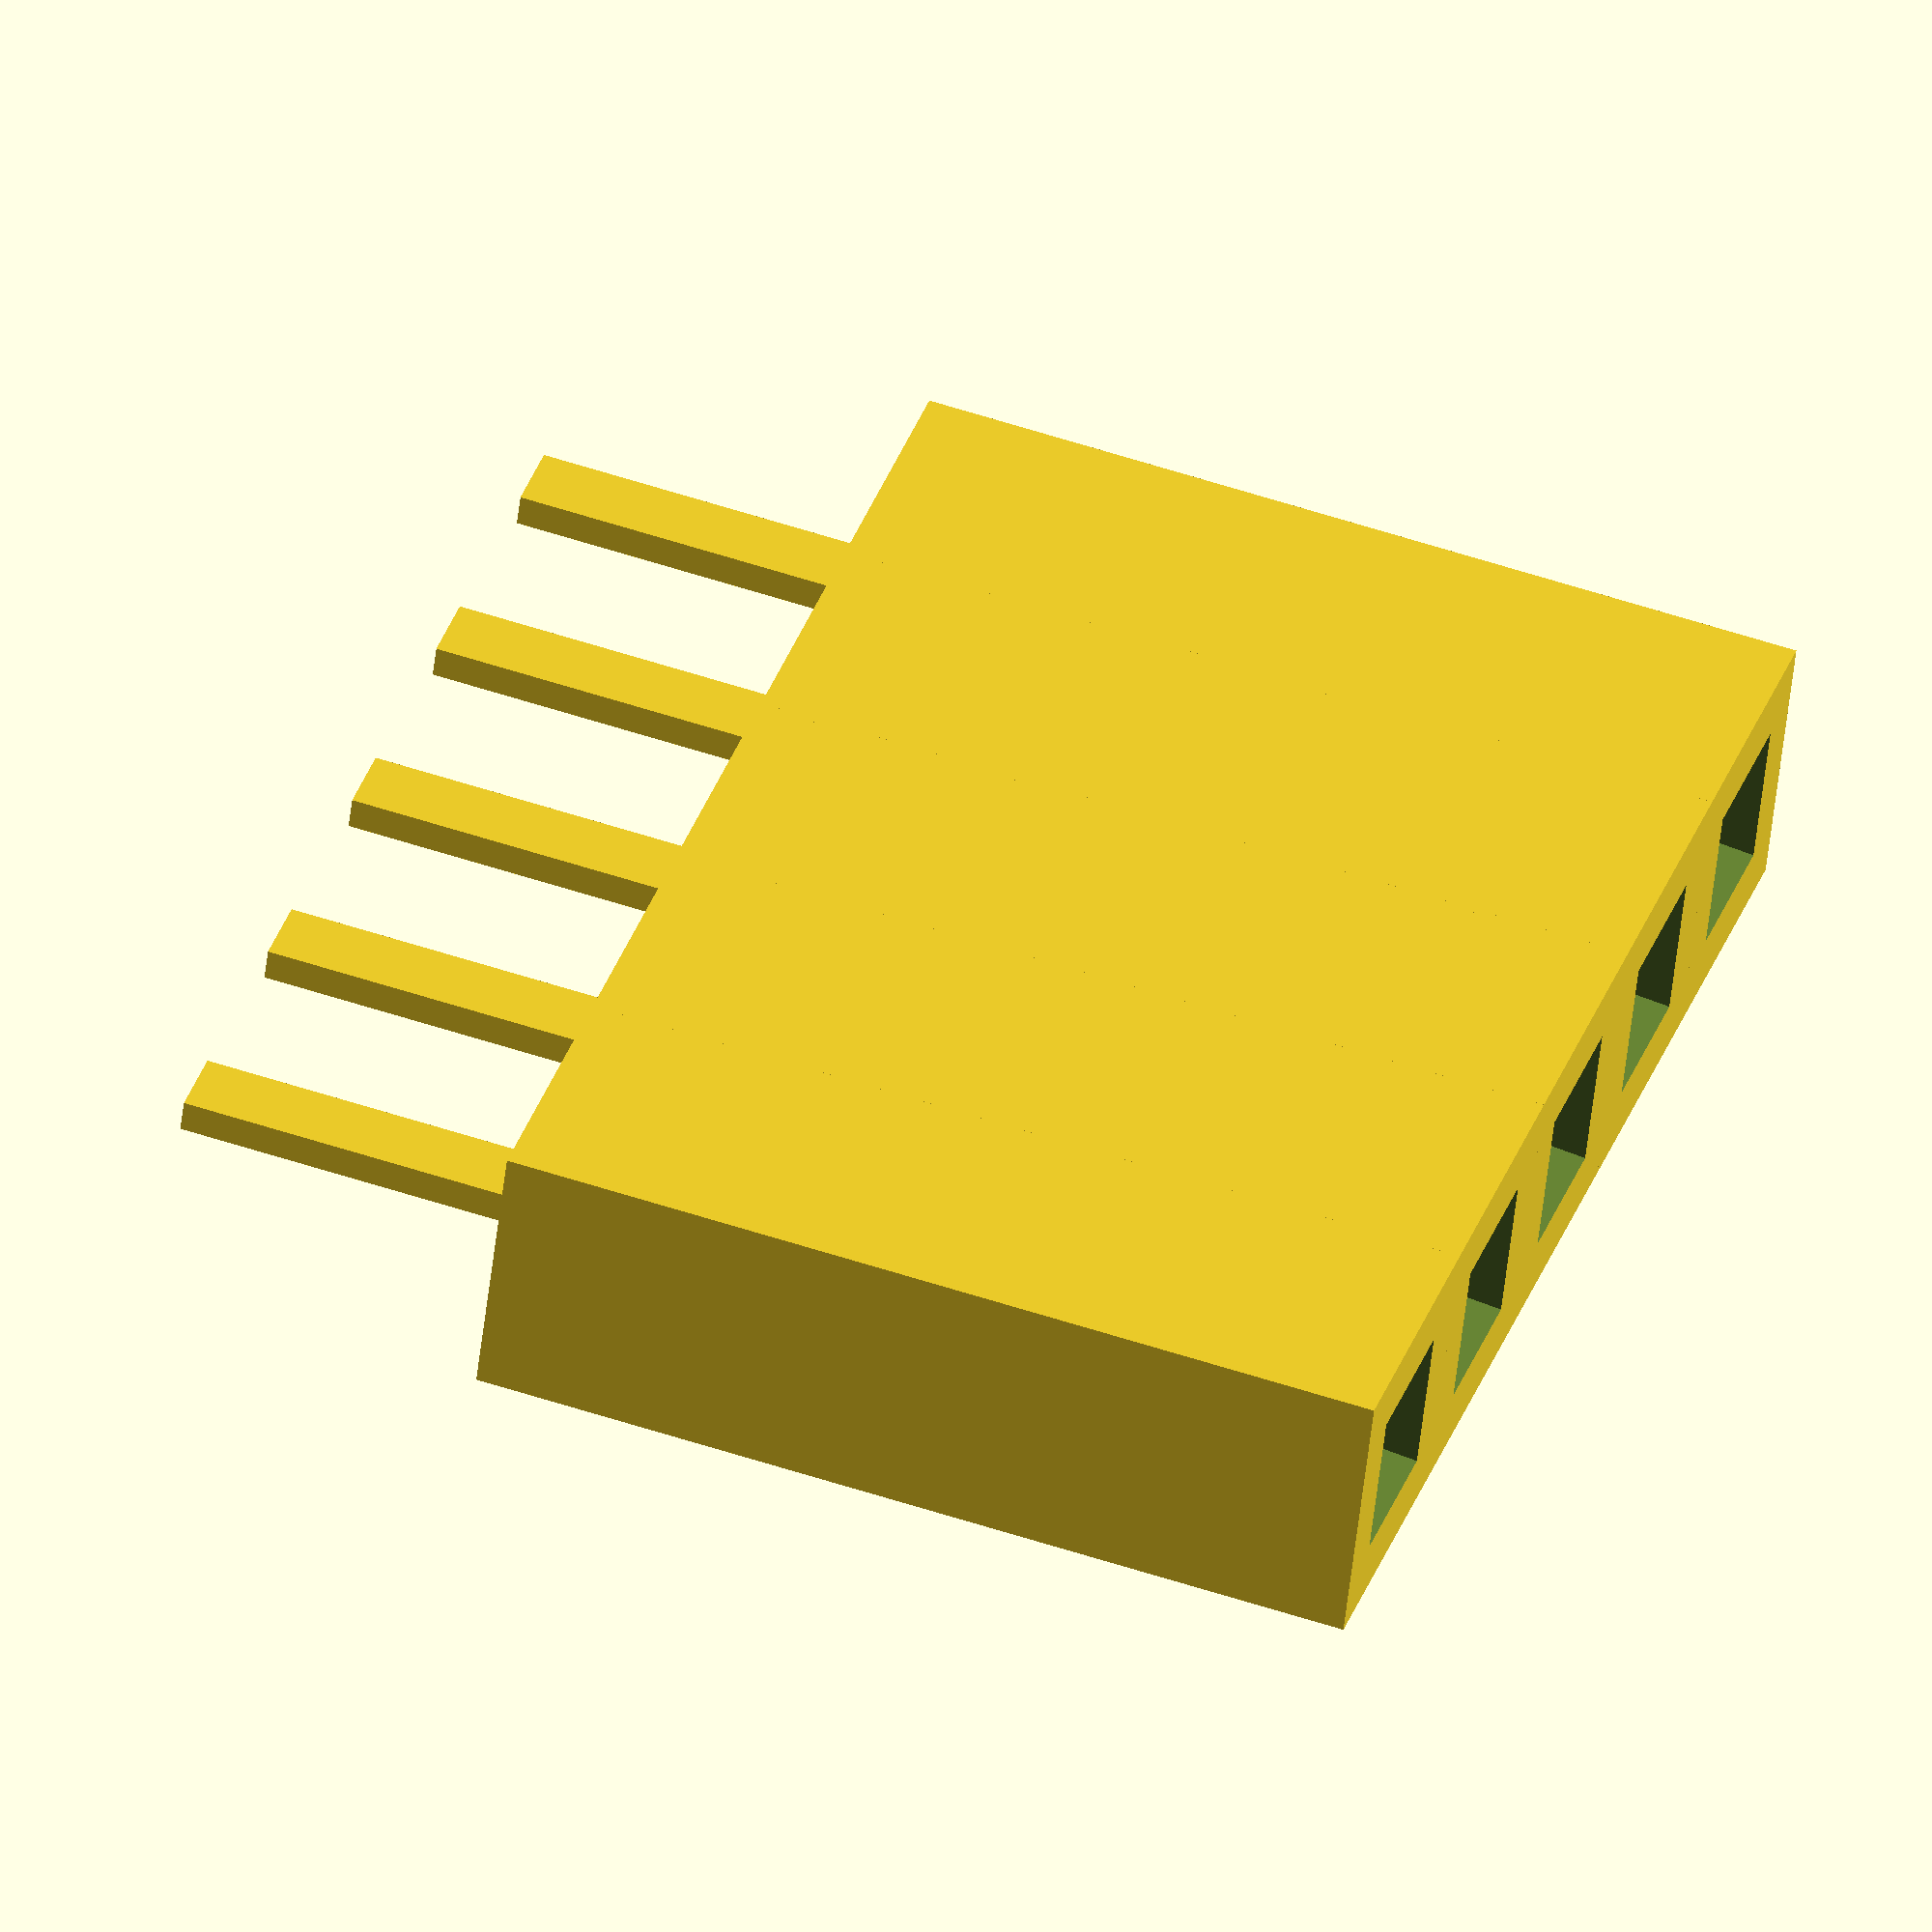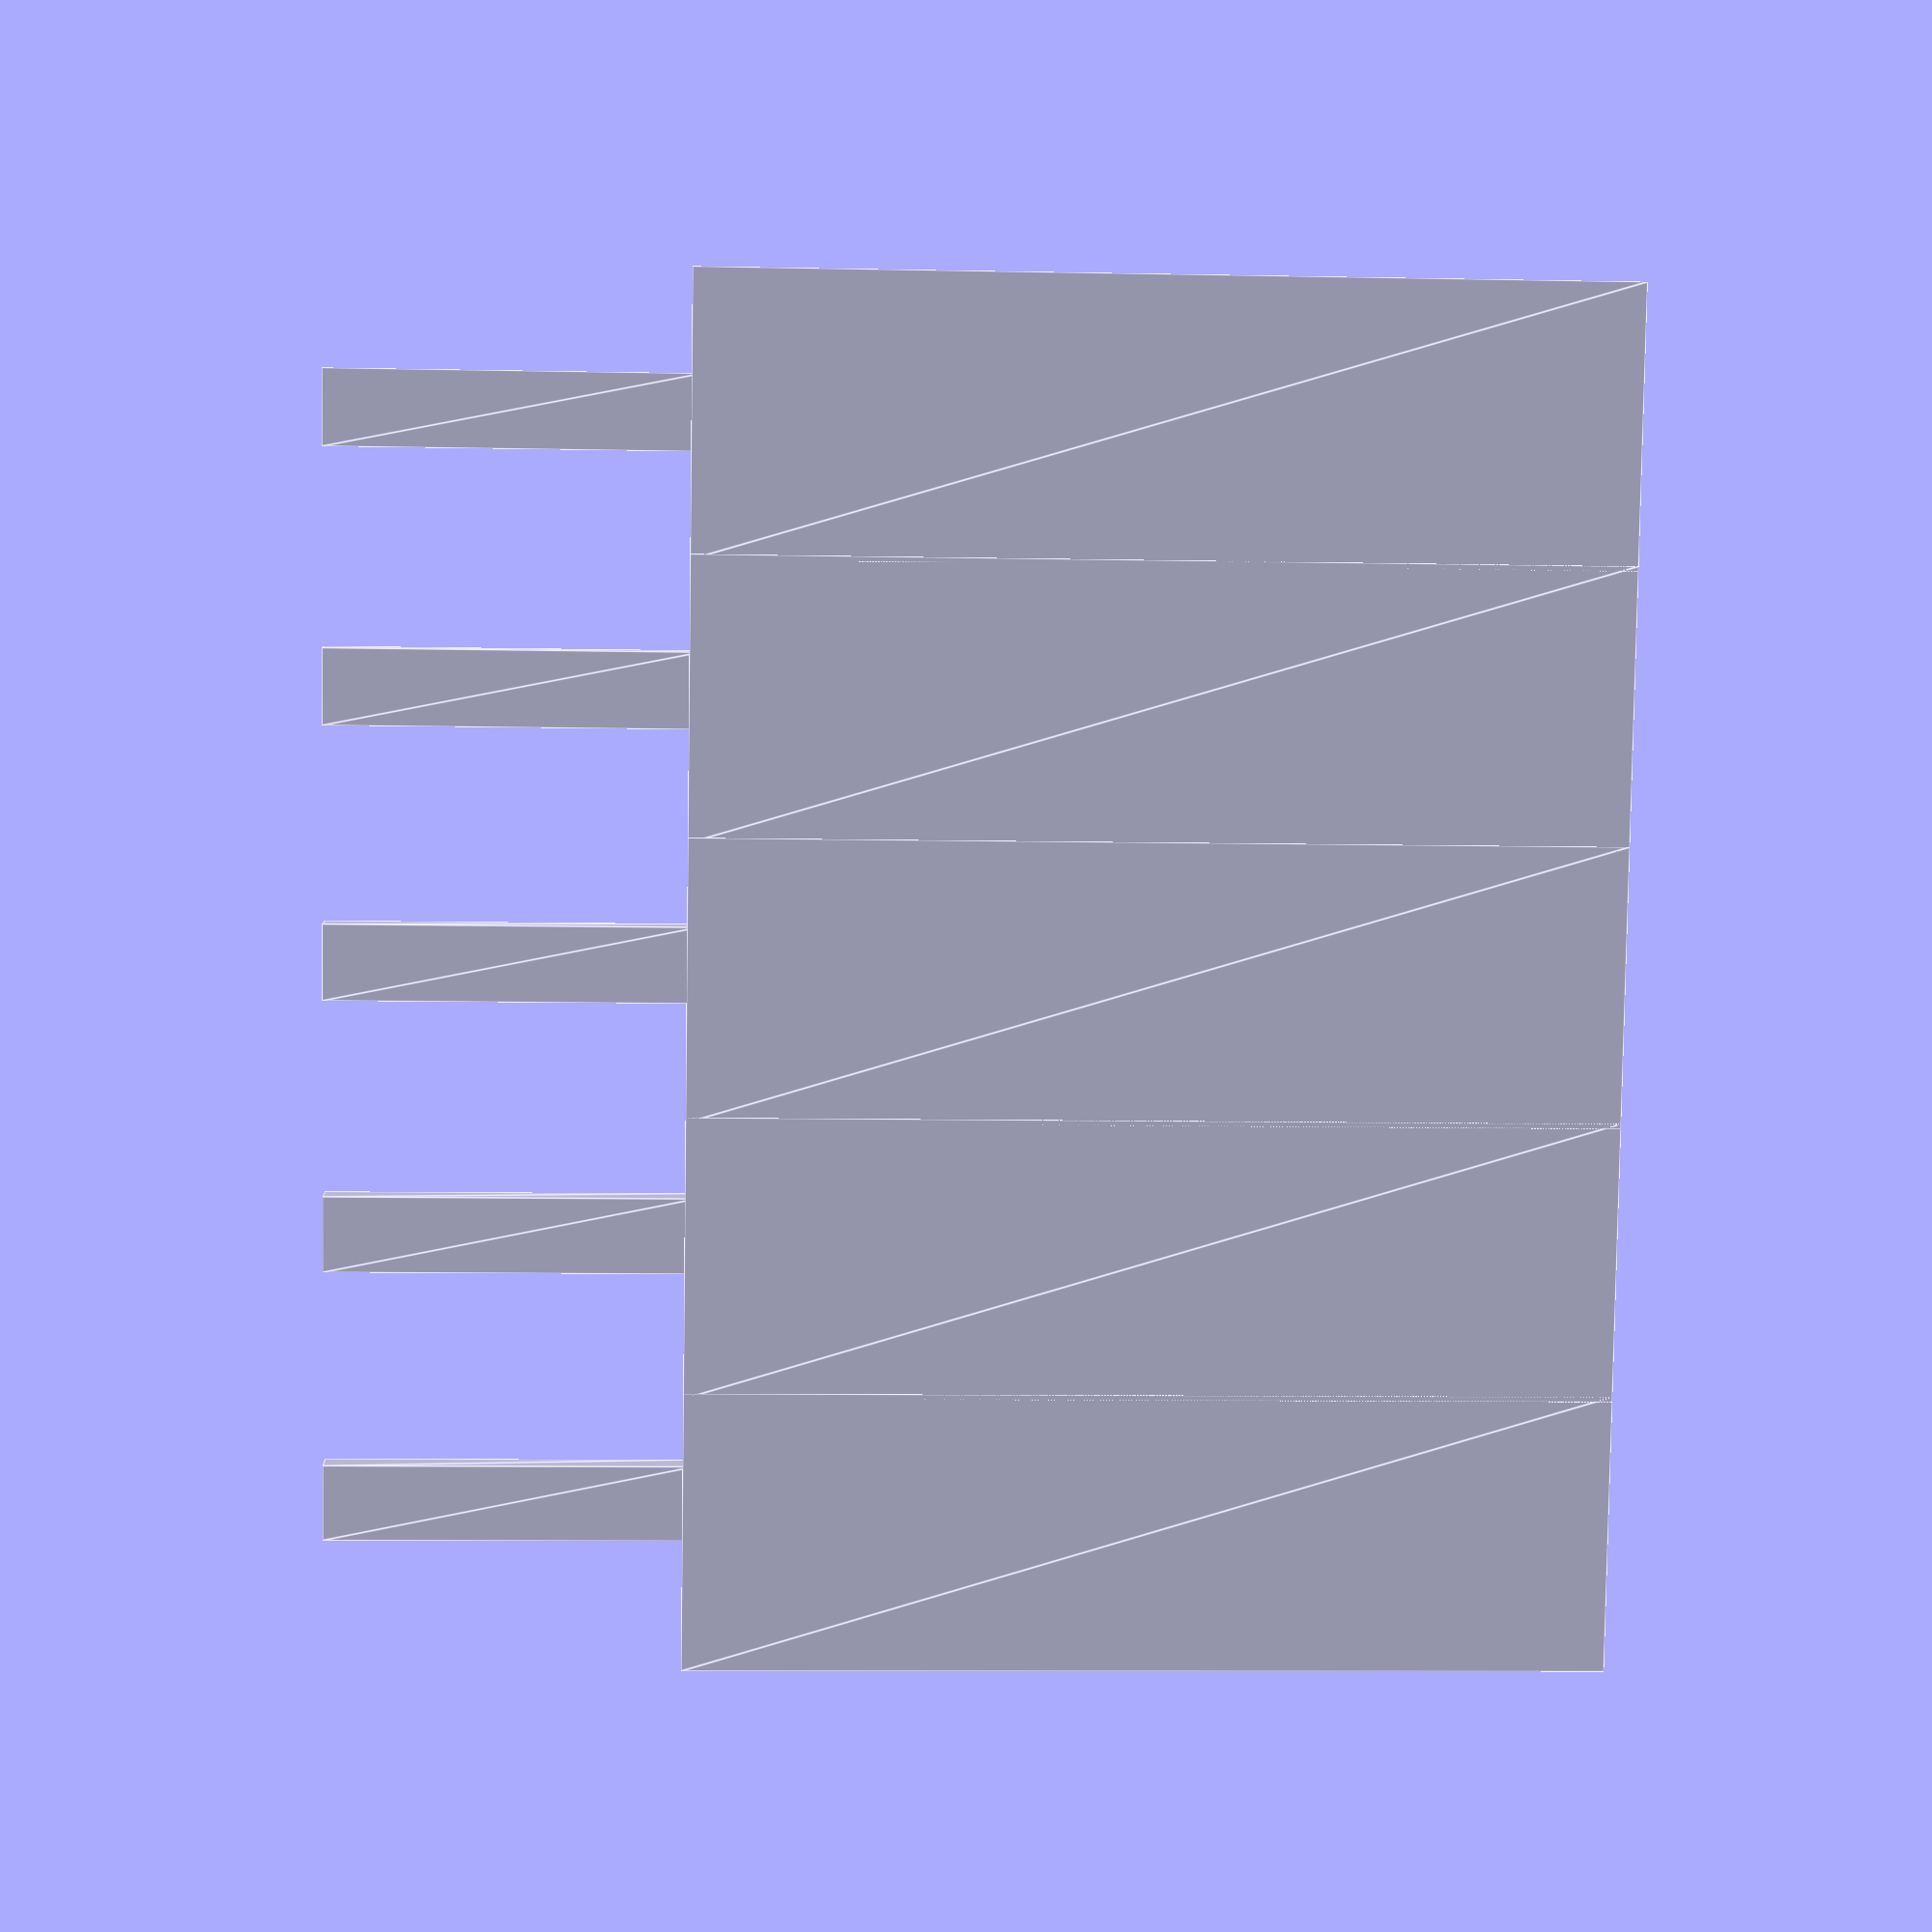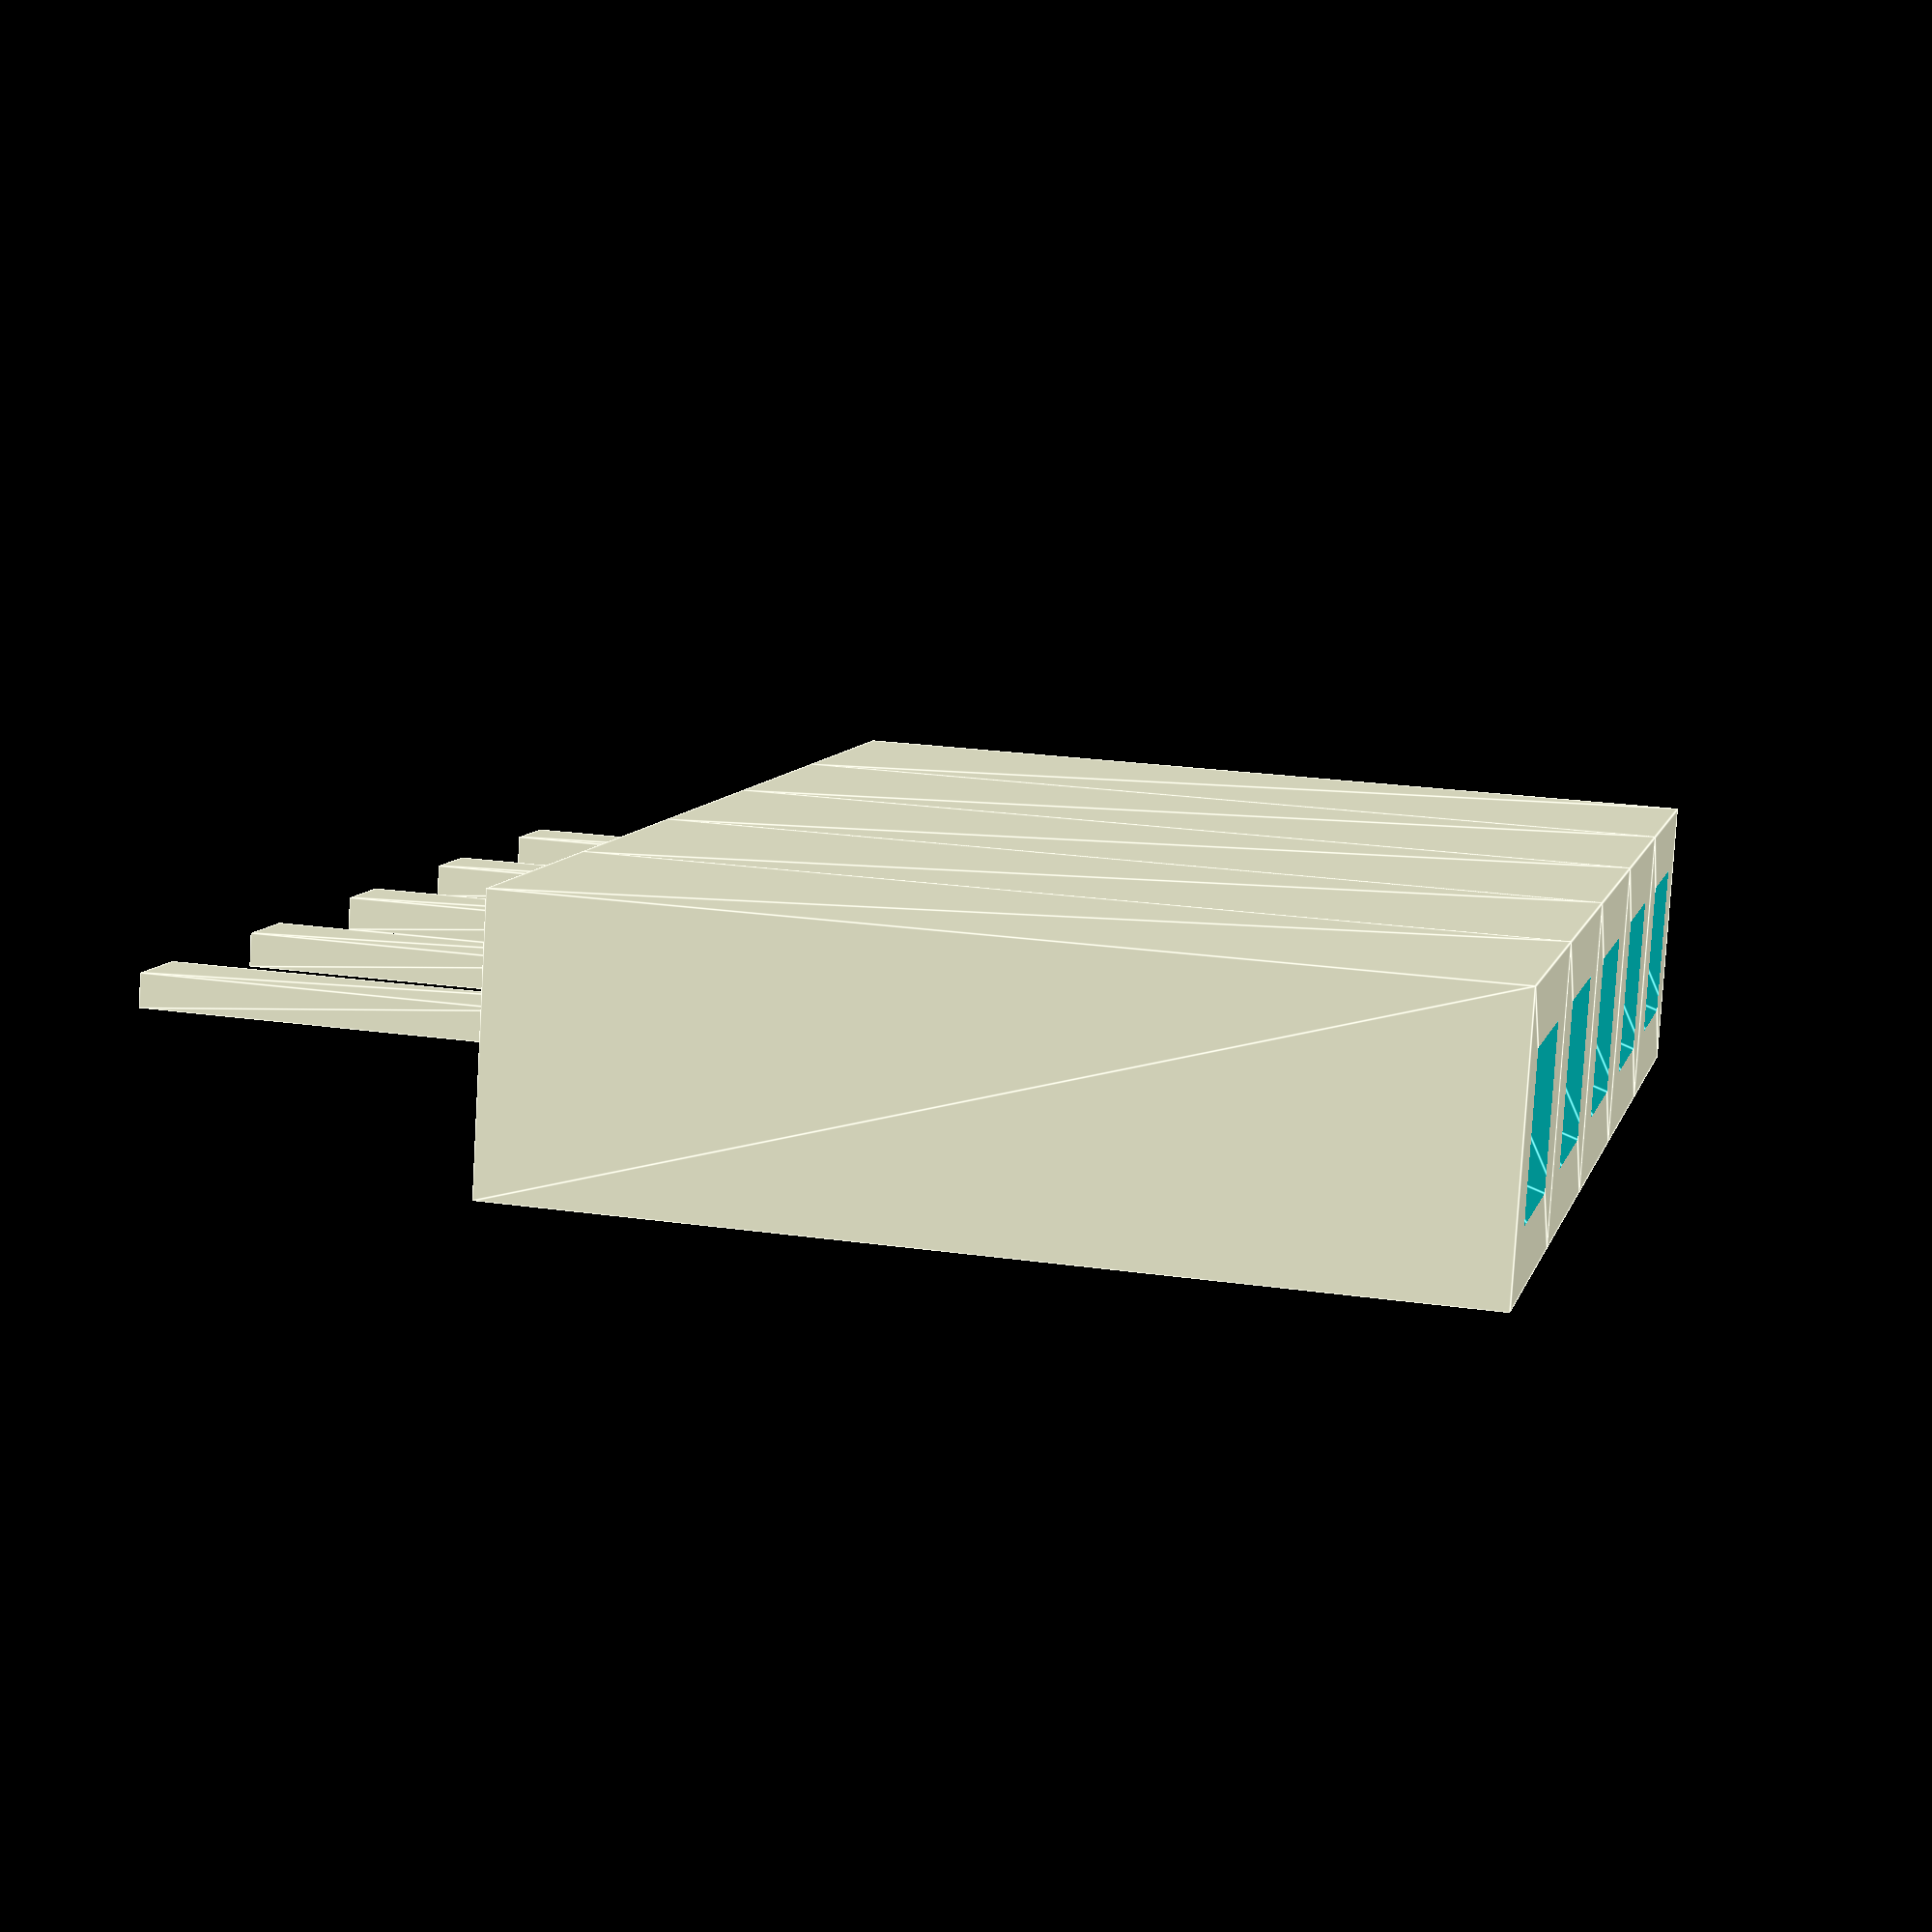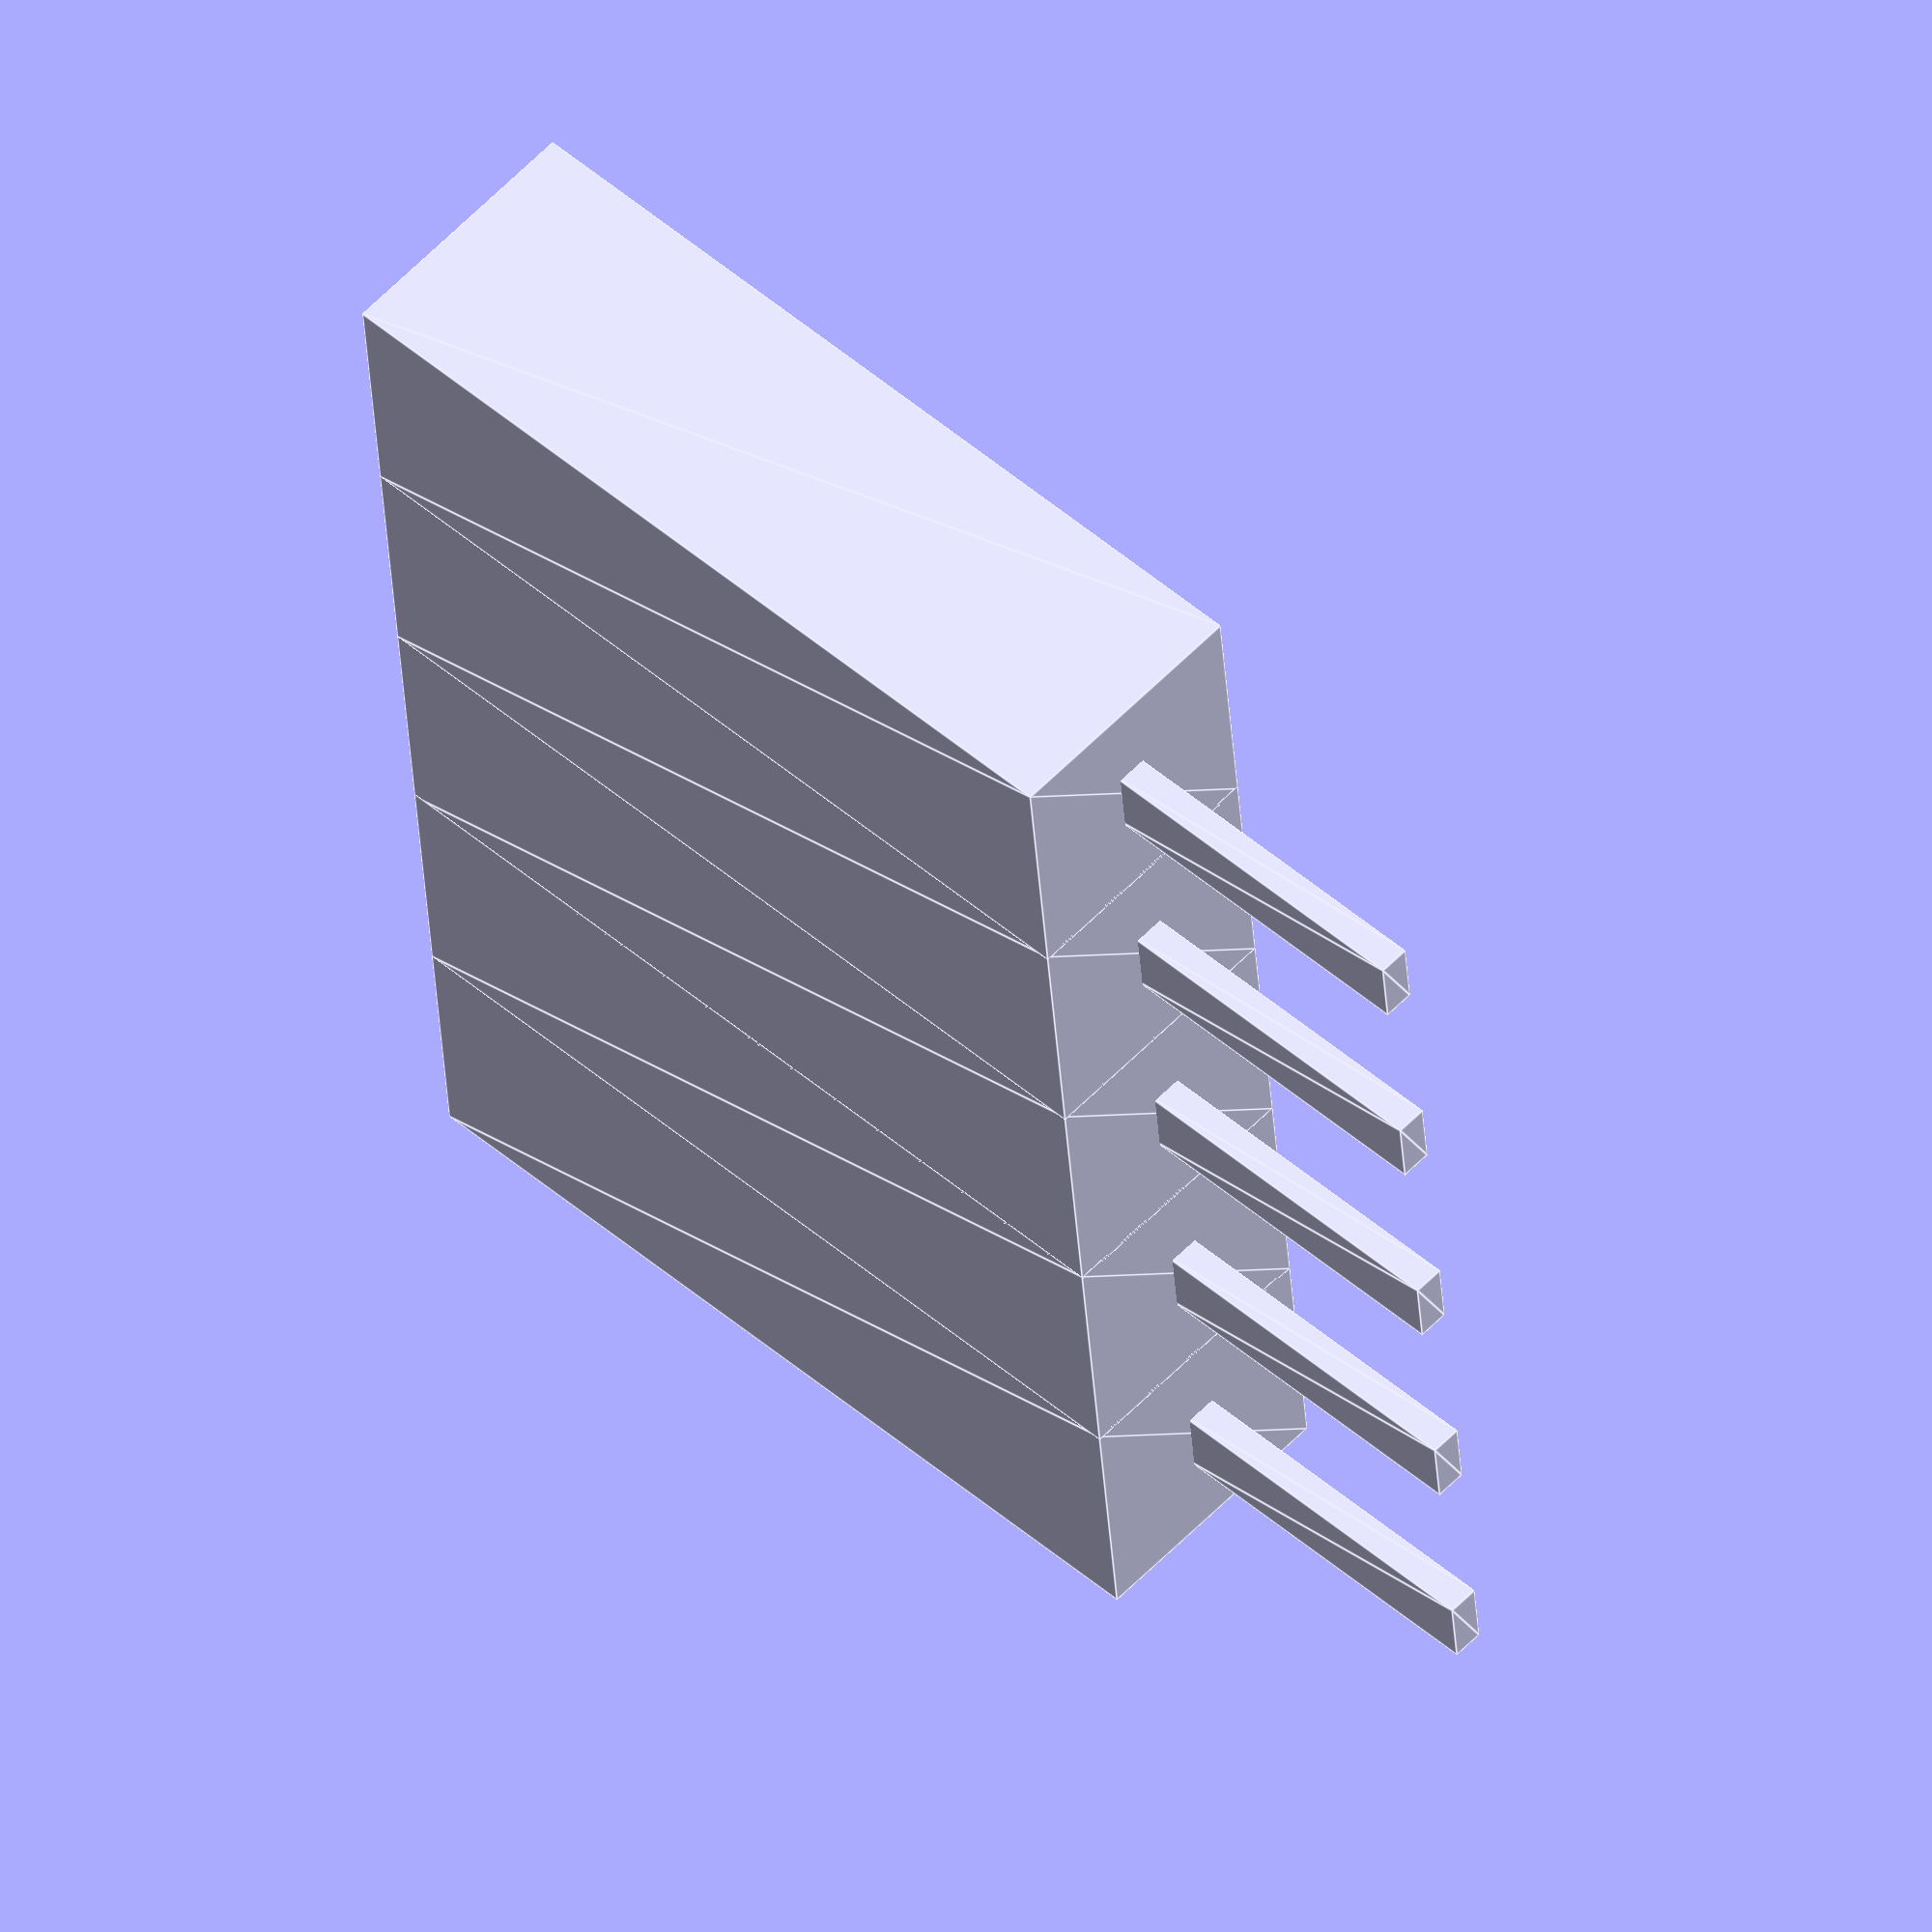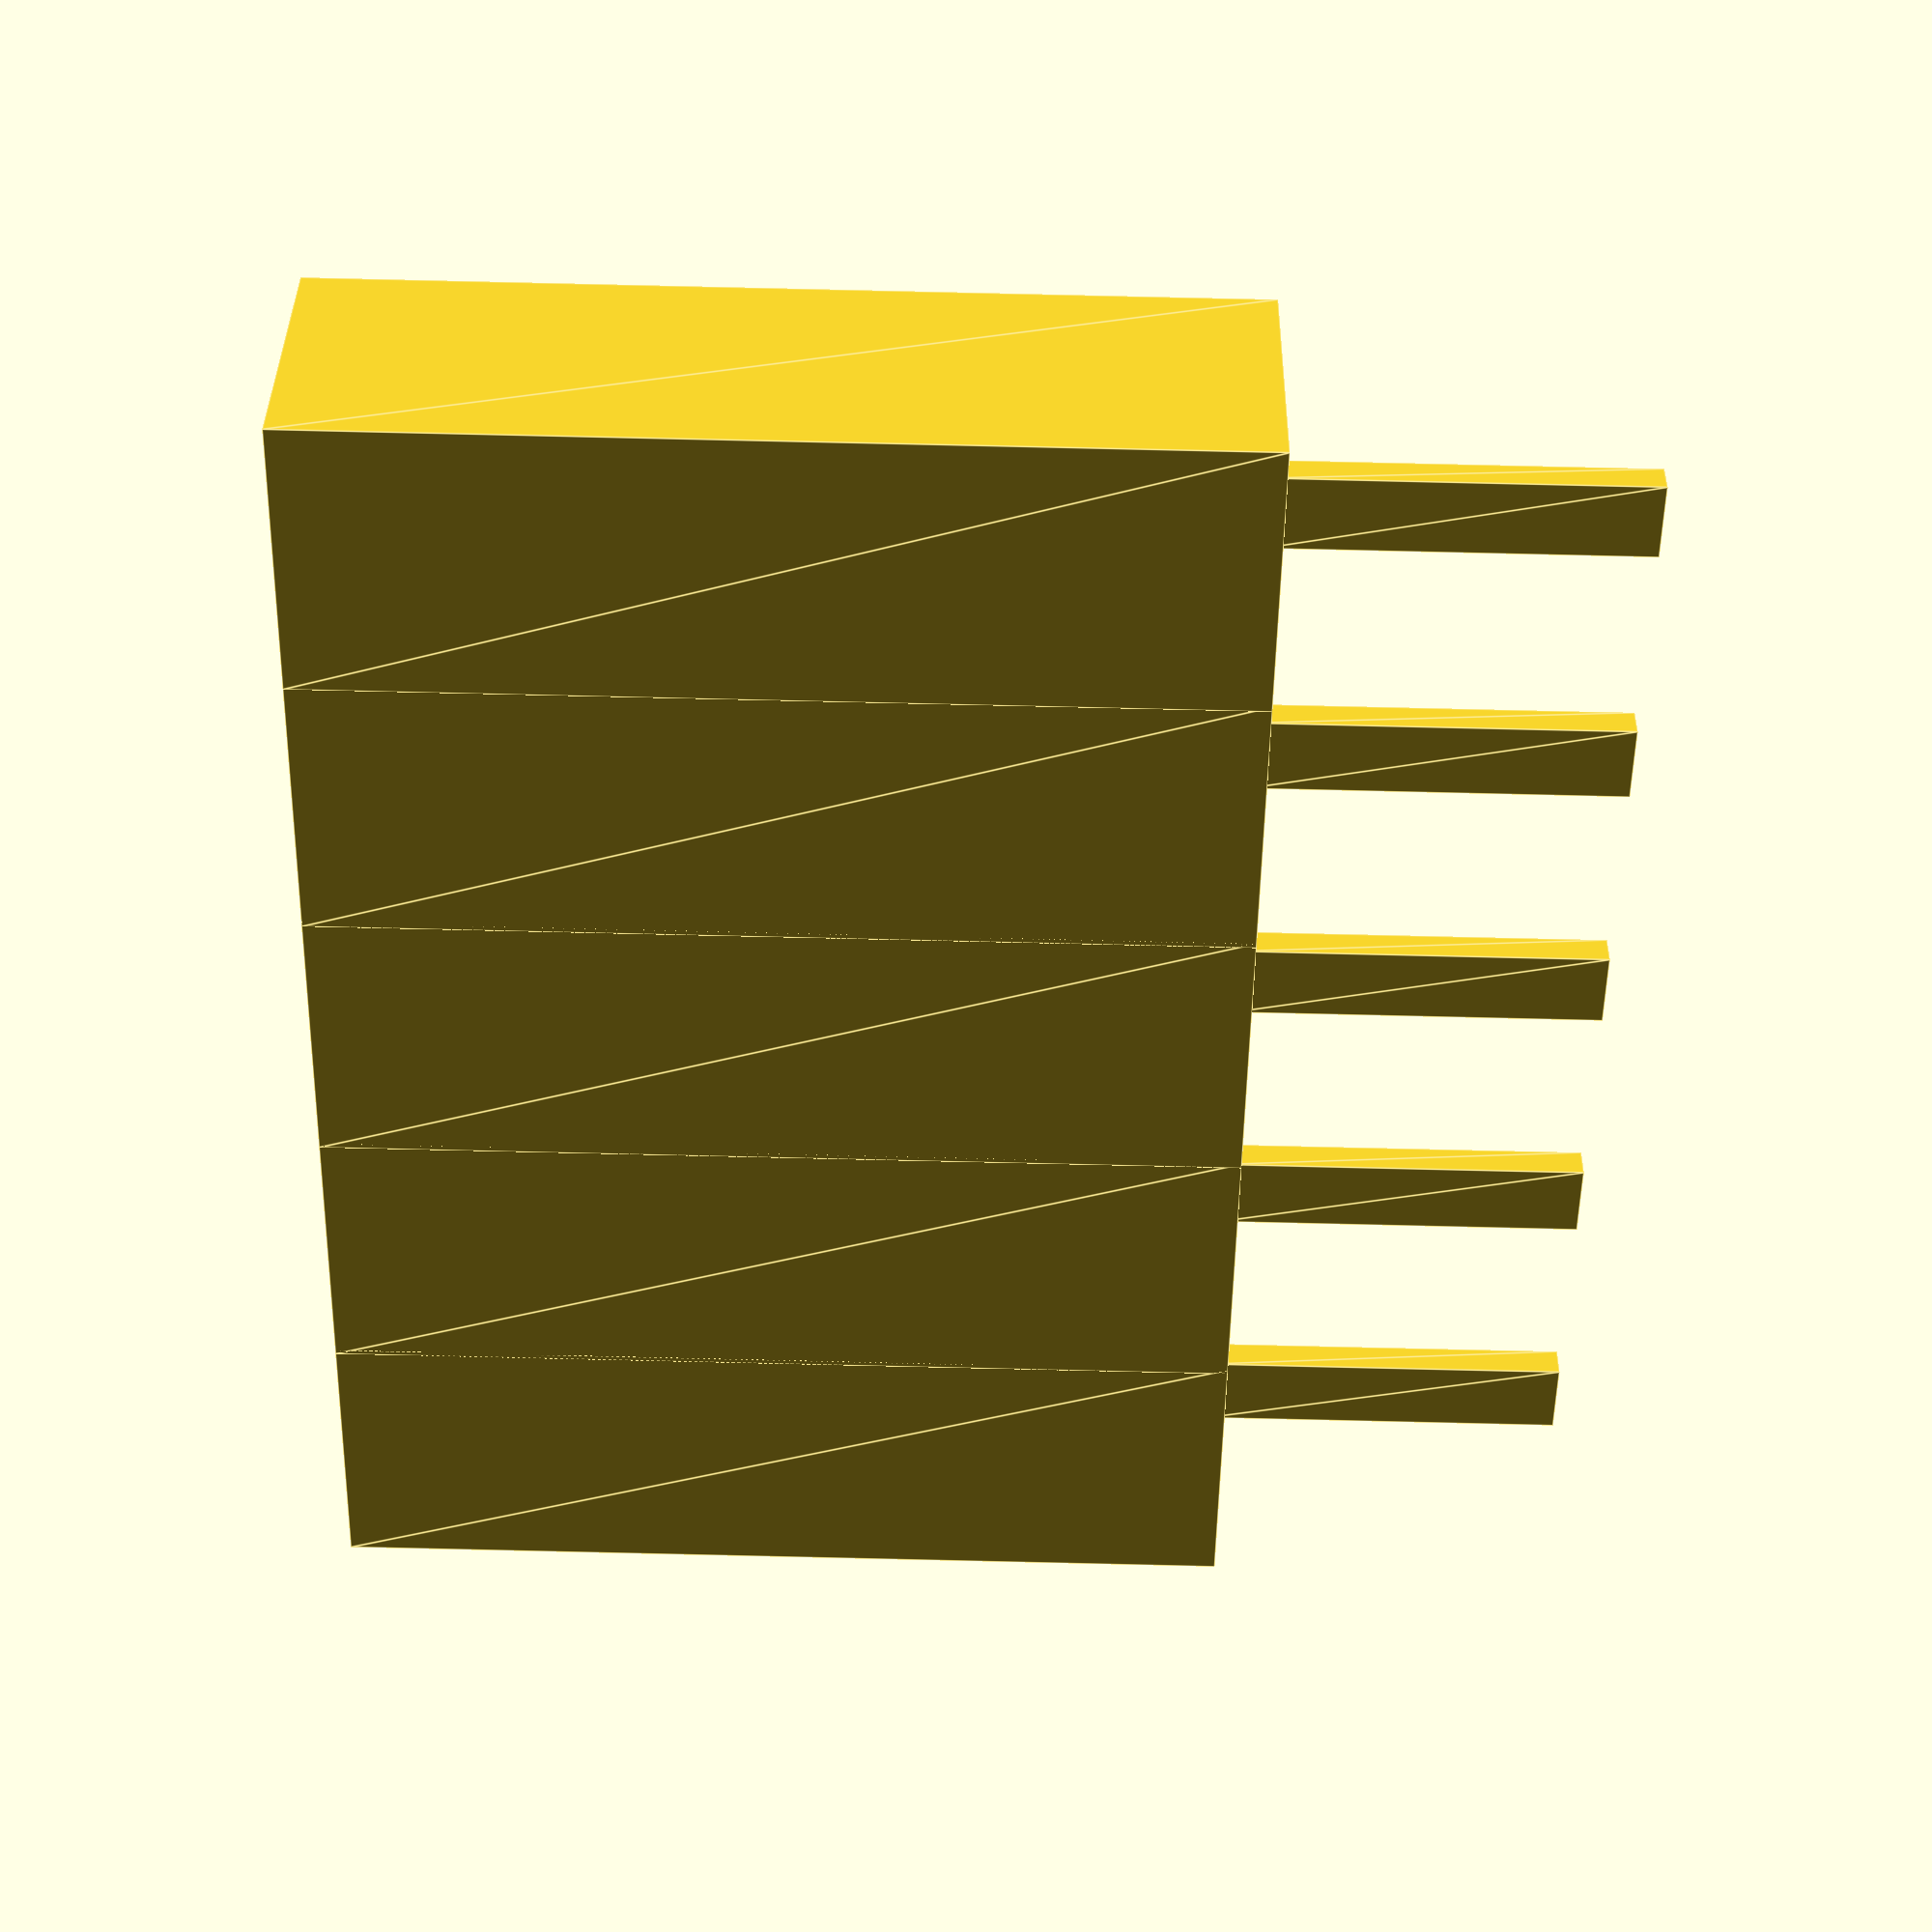
<openscad>
sq_size = 2.5;
plastic_height=8.4;
size_mod = 0.05; // to ensure the shapes actually overlap not 
                // exactly touch

module one_connector(){
    translate([0,0,3.3]){
        difference(){
            linear_extrude(height=plastic_height){
                square(sq_size+size_mod,center=true);
            }
            translate([0,0,1]){
                linear_extrude(height=plastic_height+1){
                    square(0.9,center=true);
                }
            }
            translate([0,0,plastic_height-0.5]){
                linear_extrude(height=0.6,scale=1.5){
                    square(1.0,center=true);
                }
            }
        }
    }
    linear_extrude(height=3.4){
        square([0.7,0.3],center=true);
    }
}

//one_connector();

module multi_female_connector(conn_count){
    for (cc=[0 : conn_count-1] ){
        translate([((cc*sq_size)),0,0]){
            one_connector();
        }
    }

}

multi_female_connector(5);

</openscad>
<views>
elev=123.6 azim=19.7 roll=250.9 proj=o view=solid
elev=8.8 azim=74.3 roll=266.8 proj=p view=edges
elev=336.9 azim=194.5 roll=283.6 proj=p view=edges
elev=309.8 azim=275.3 roll=133.3 proj=o view=edges
elev=89.4 azim=36.3 roll=88.7 proj=p view=edges
</views>
